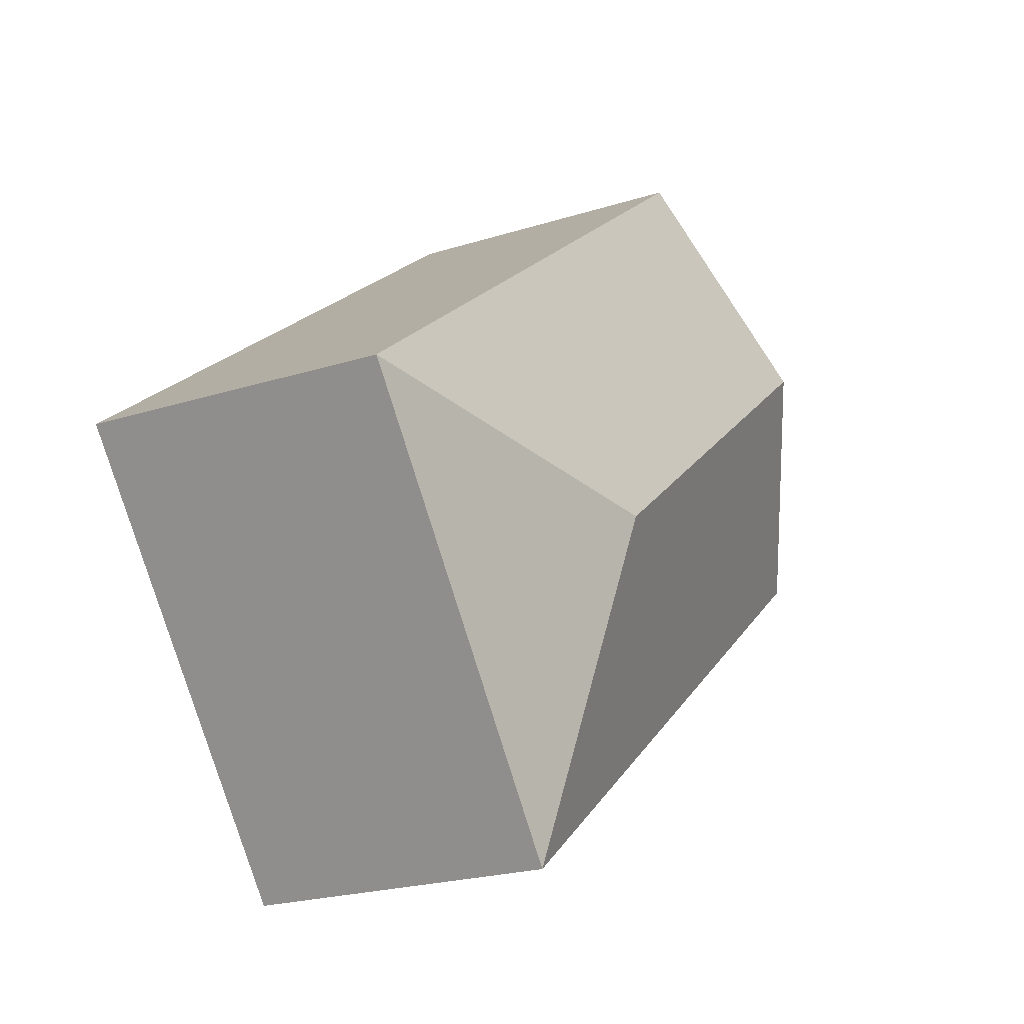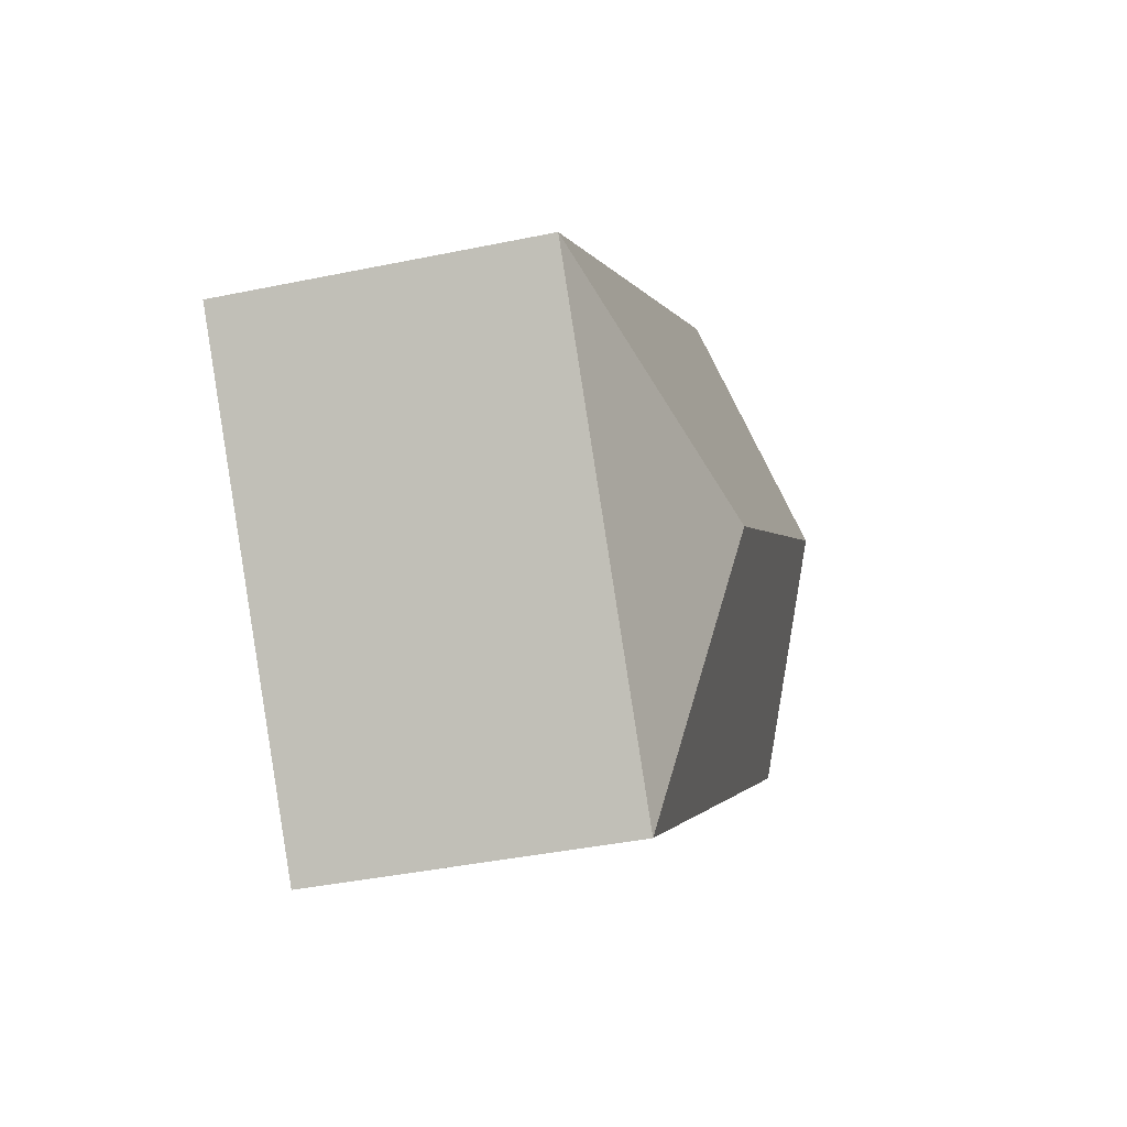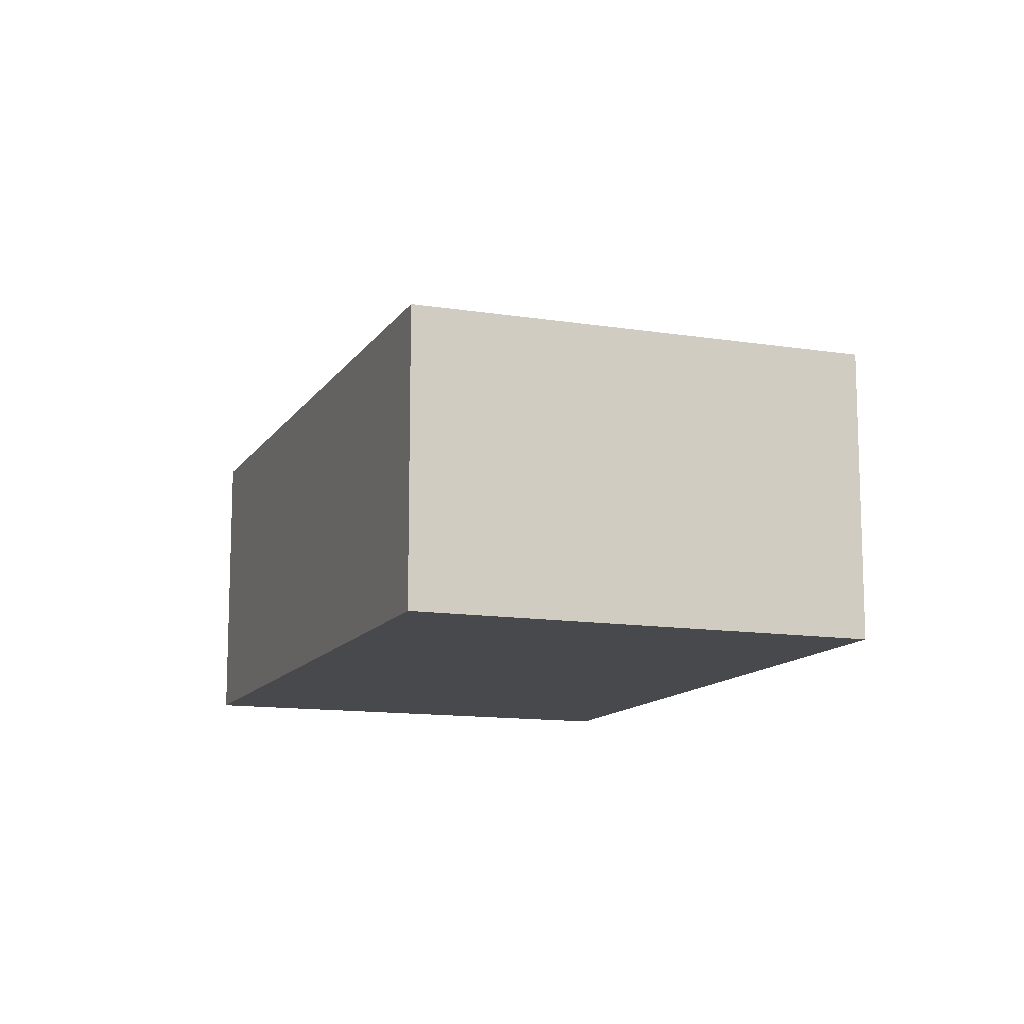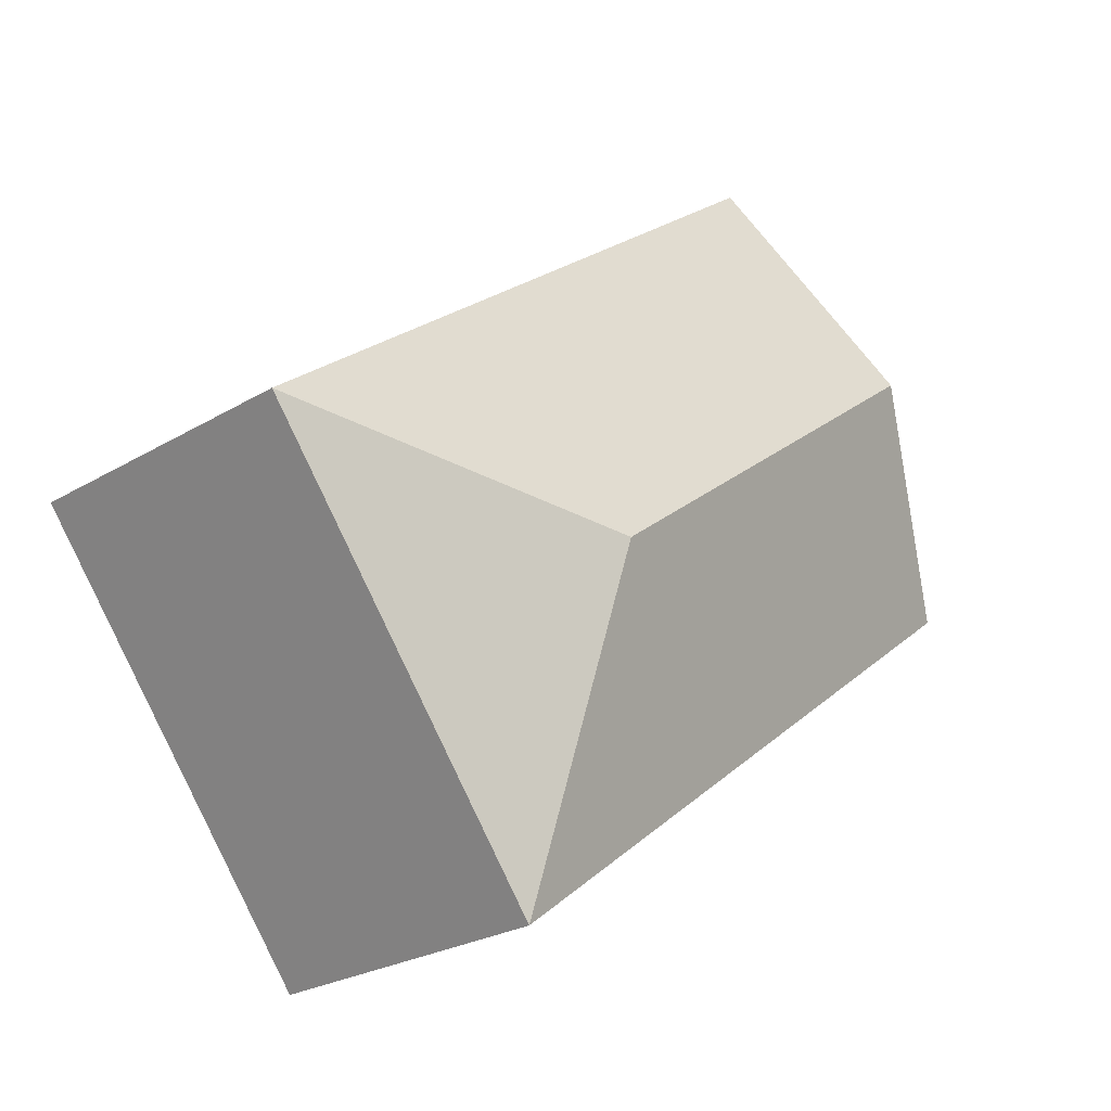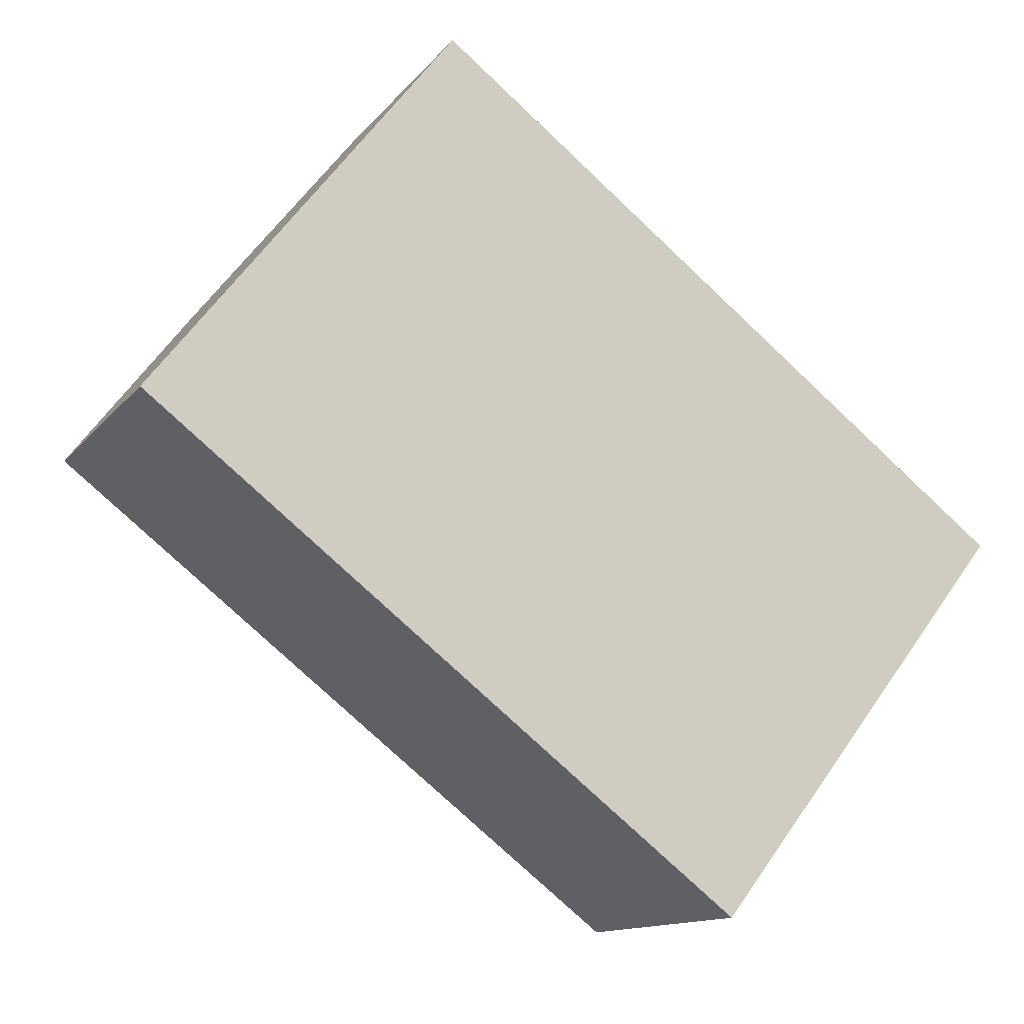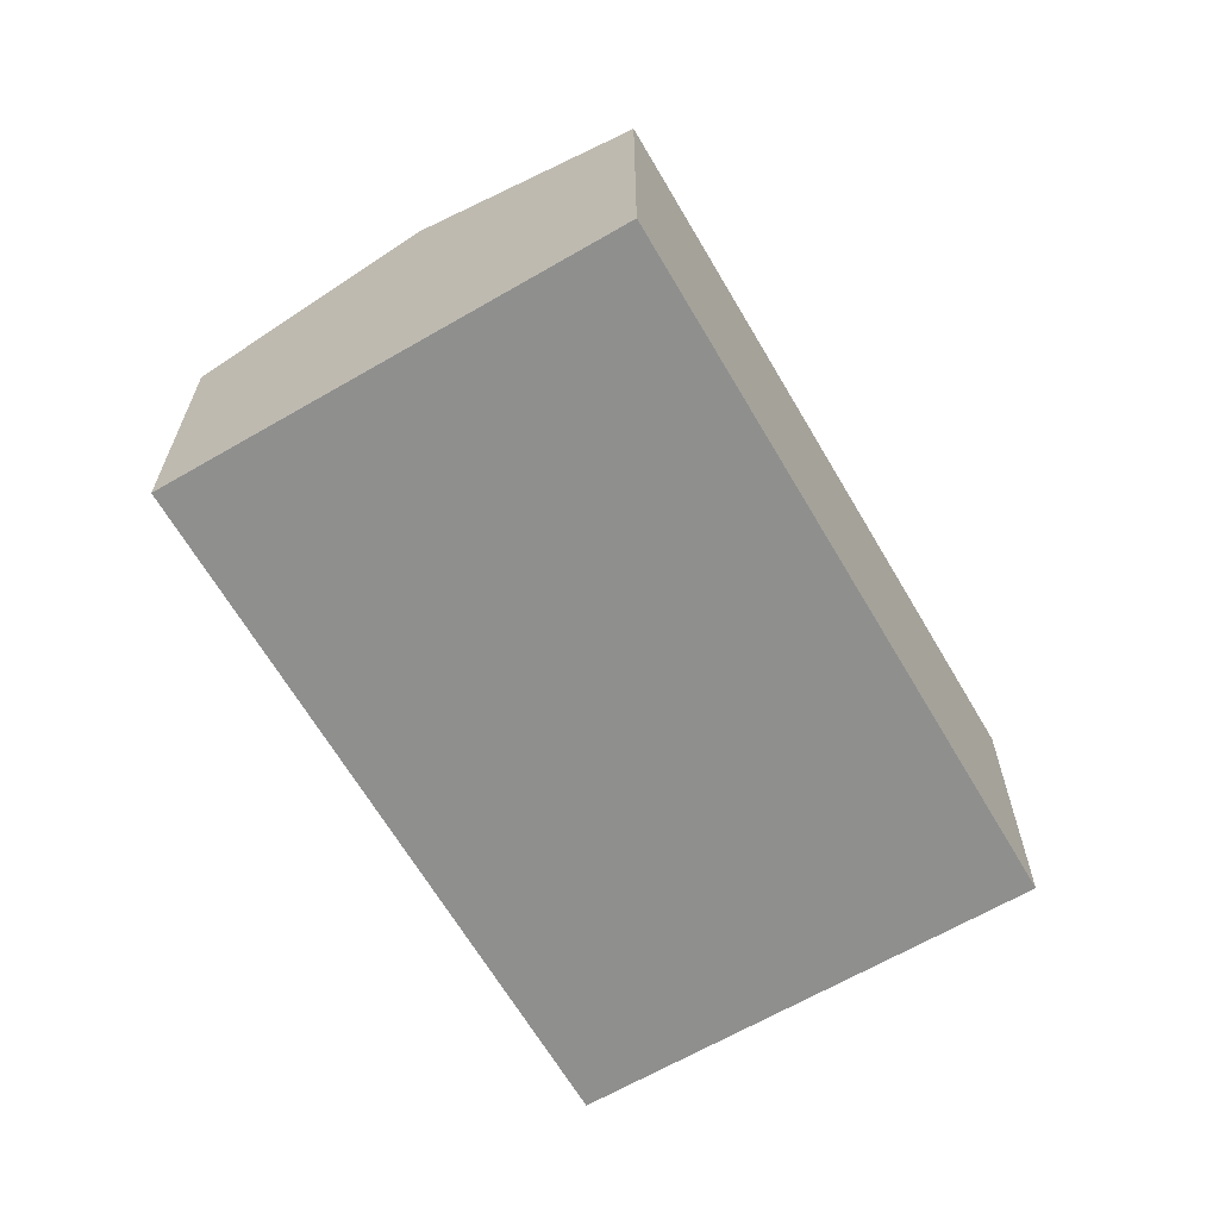
<metadata>
{"format":"obj","ext":"obj","renderer":"f3d","projection":"perspective","resolution":1024,"background":"white","views":[{"elev":-22.4,"azim":118.7,"up":"+Z"},{"elev":-39.7,"azim":104.5,"up":"+Z"},{"elev":-12.4,"azim":107.3,"up":"+Y"},{"elev":-25.2,"azim":134.1,"up":"+Z"},{"elev":-12.8,"azim":-23.2,"up":"+Z"},{"elev":-65.3,"azim":-21.9,"up":"+Y"}]}
</metadata>
<code>
v  4.367 3.047 -0.921
v  2.392 2.407 3.08
v  7.103 2.407 -0.577
v  1.196 3.047 1.54
v  4.711 2.407 -3.657
v  2.089 2.407 -1.622
v  0 2.407 1.474e-16
v  0 0 0
v  1.196 -9.43e-17 1.54
v  2.392 -1.886e-16 3.08
v  7.103 3.533e-17 -0.577
v  4.711 2.239e-16 -3.657
v  2.089 9.932e-17 -1.622
g defaultobject
f 1 2 3
f 2 1 4
f 1 3 5
f 6 1 5
f 1 6 7
f 1 7 4
f 8 4 7
f 4 8 2
f 2 8 9
f 2 9 10
f 10 3 2
f 3 10 11
f 11 5 3
f 5 11 12
f 12 6 5
f 6 12 13
f 6 13 7
f 7 13 8
f 13 9 8
f 9 13 10
f 10 13 11
f 11 13 12

</code>
